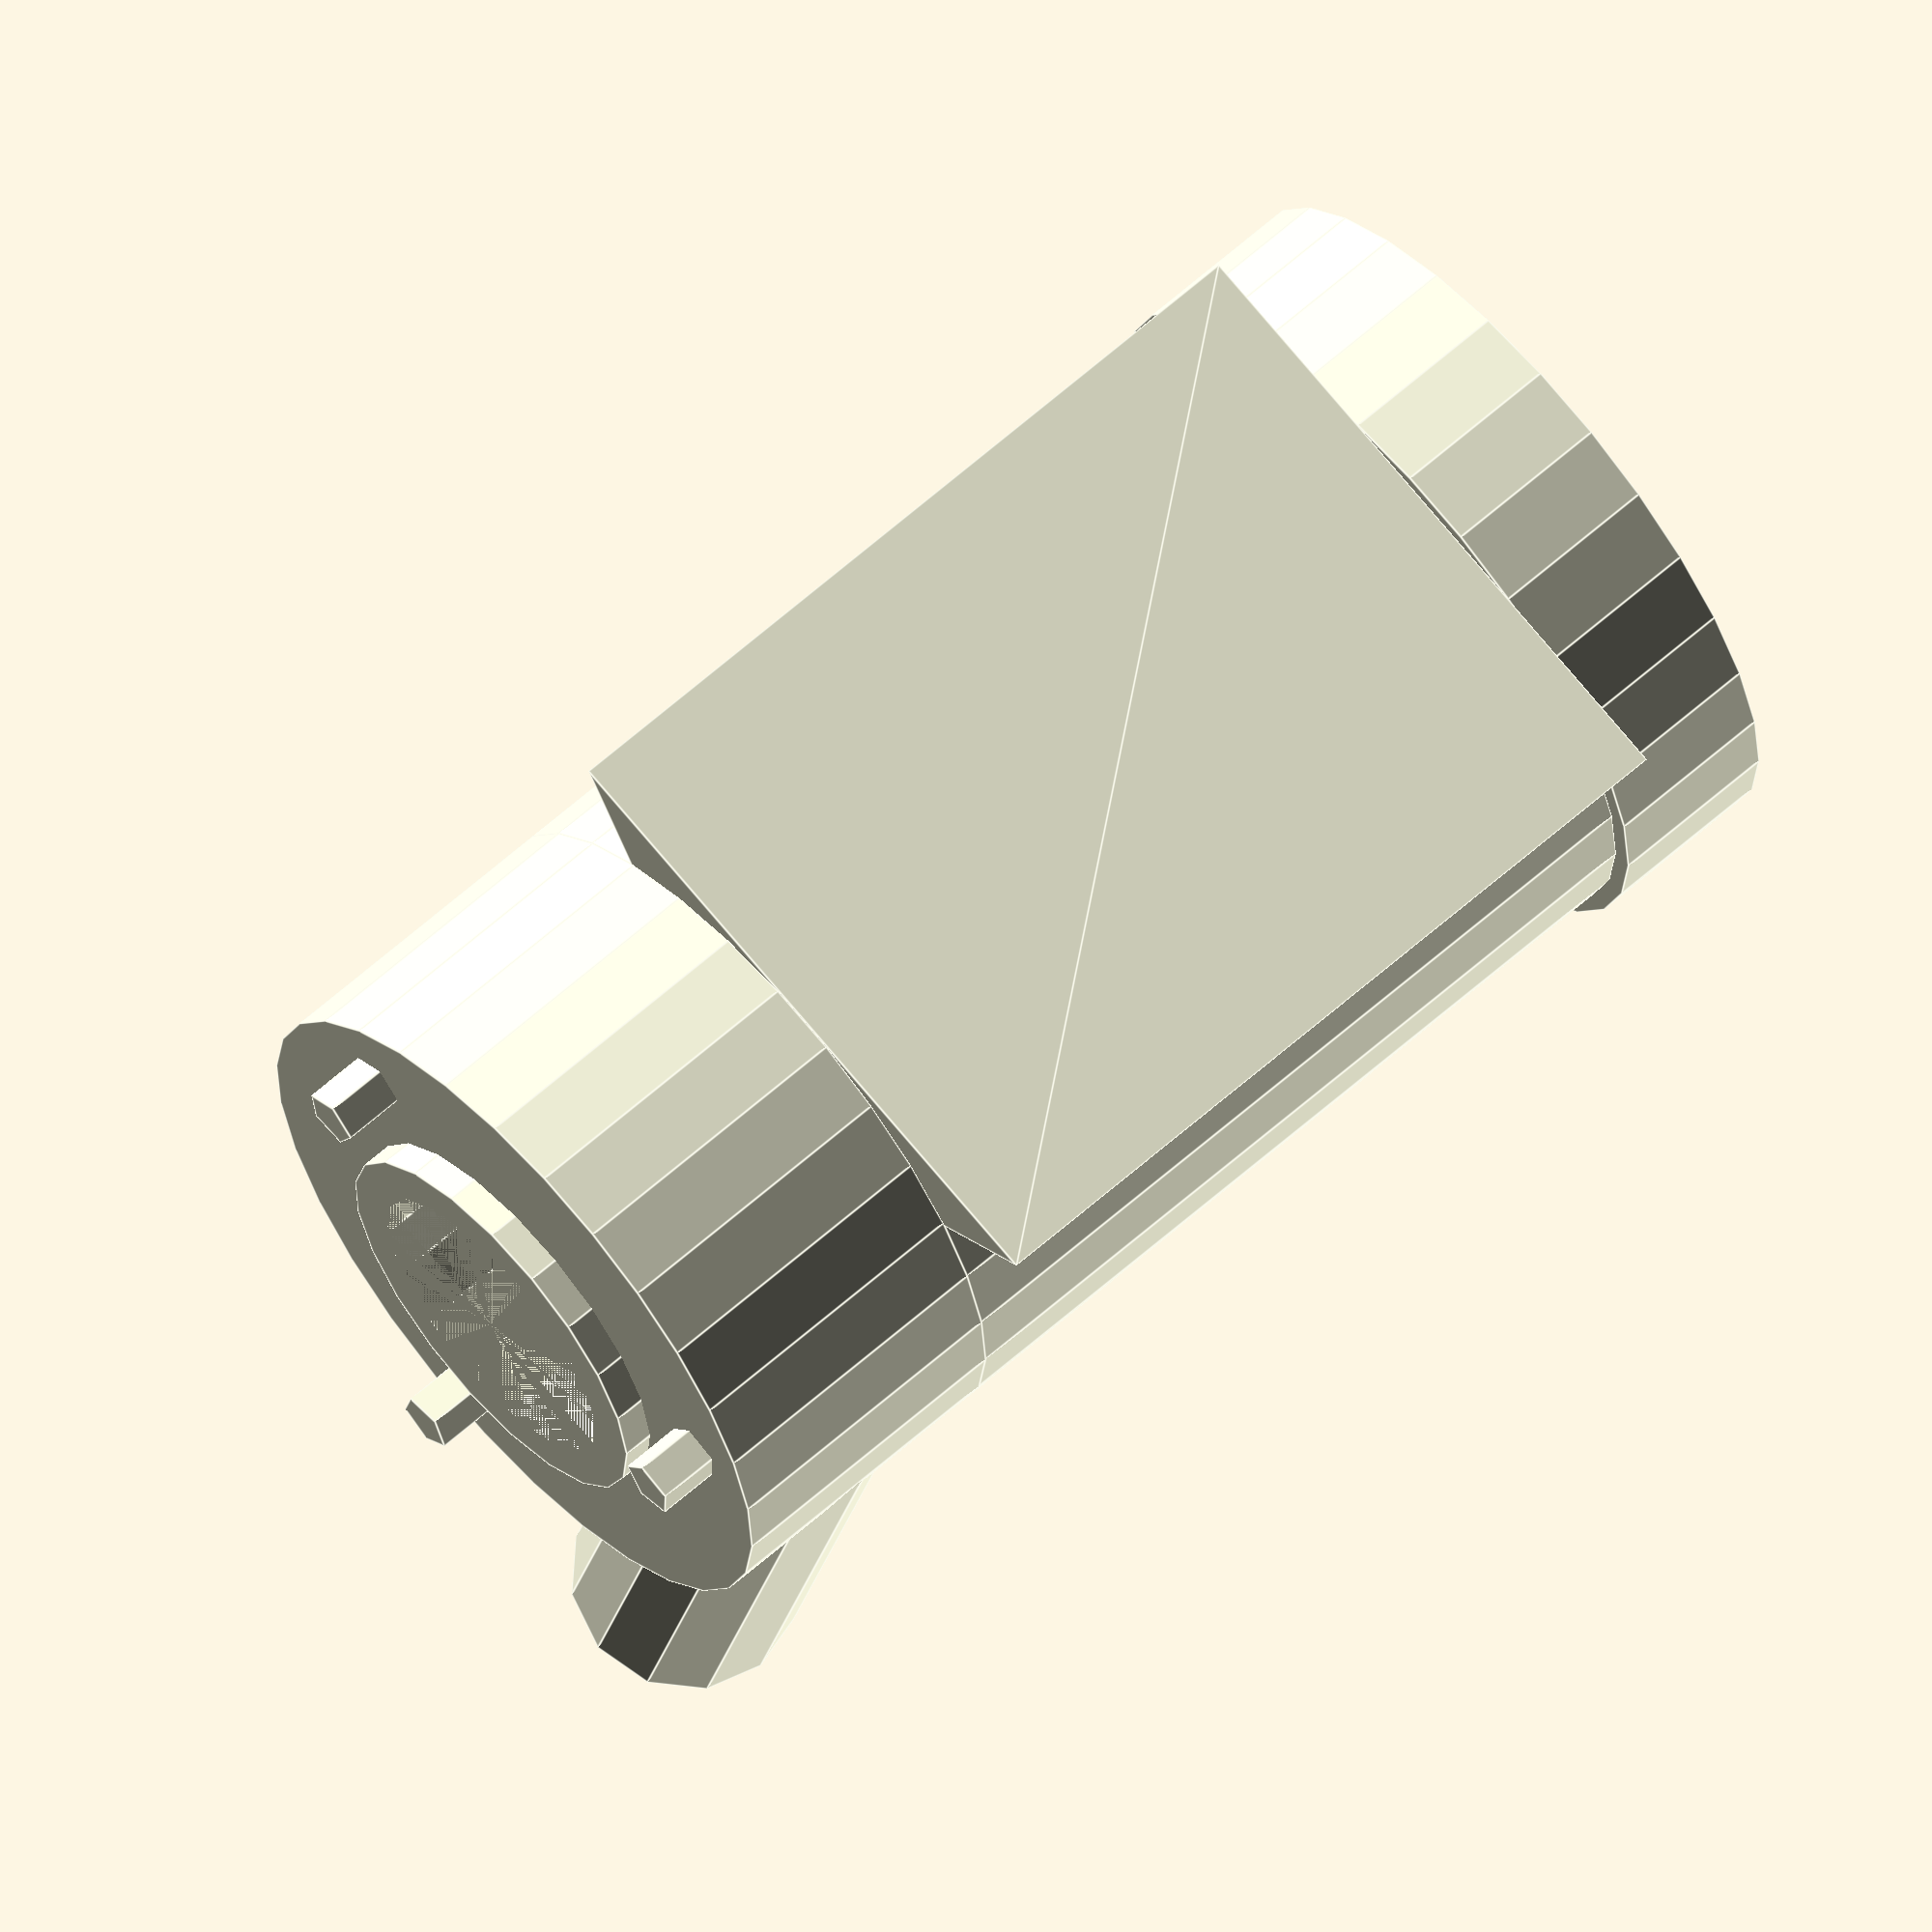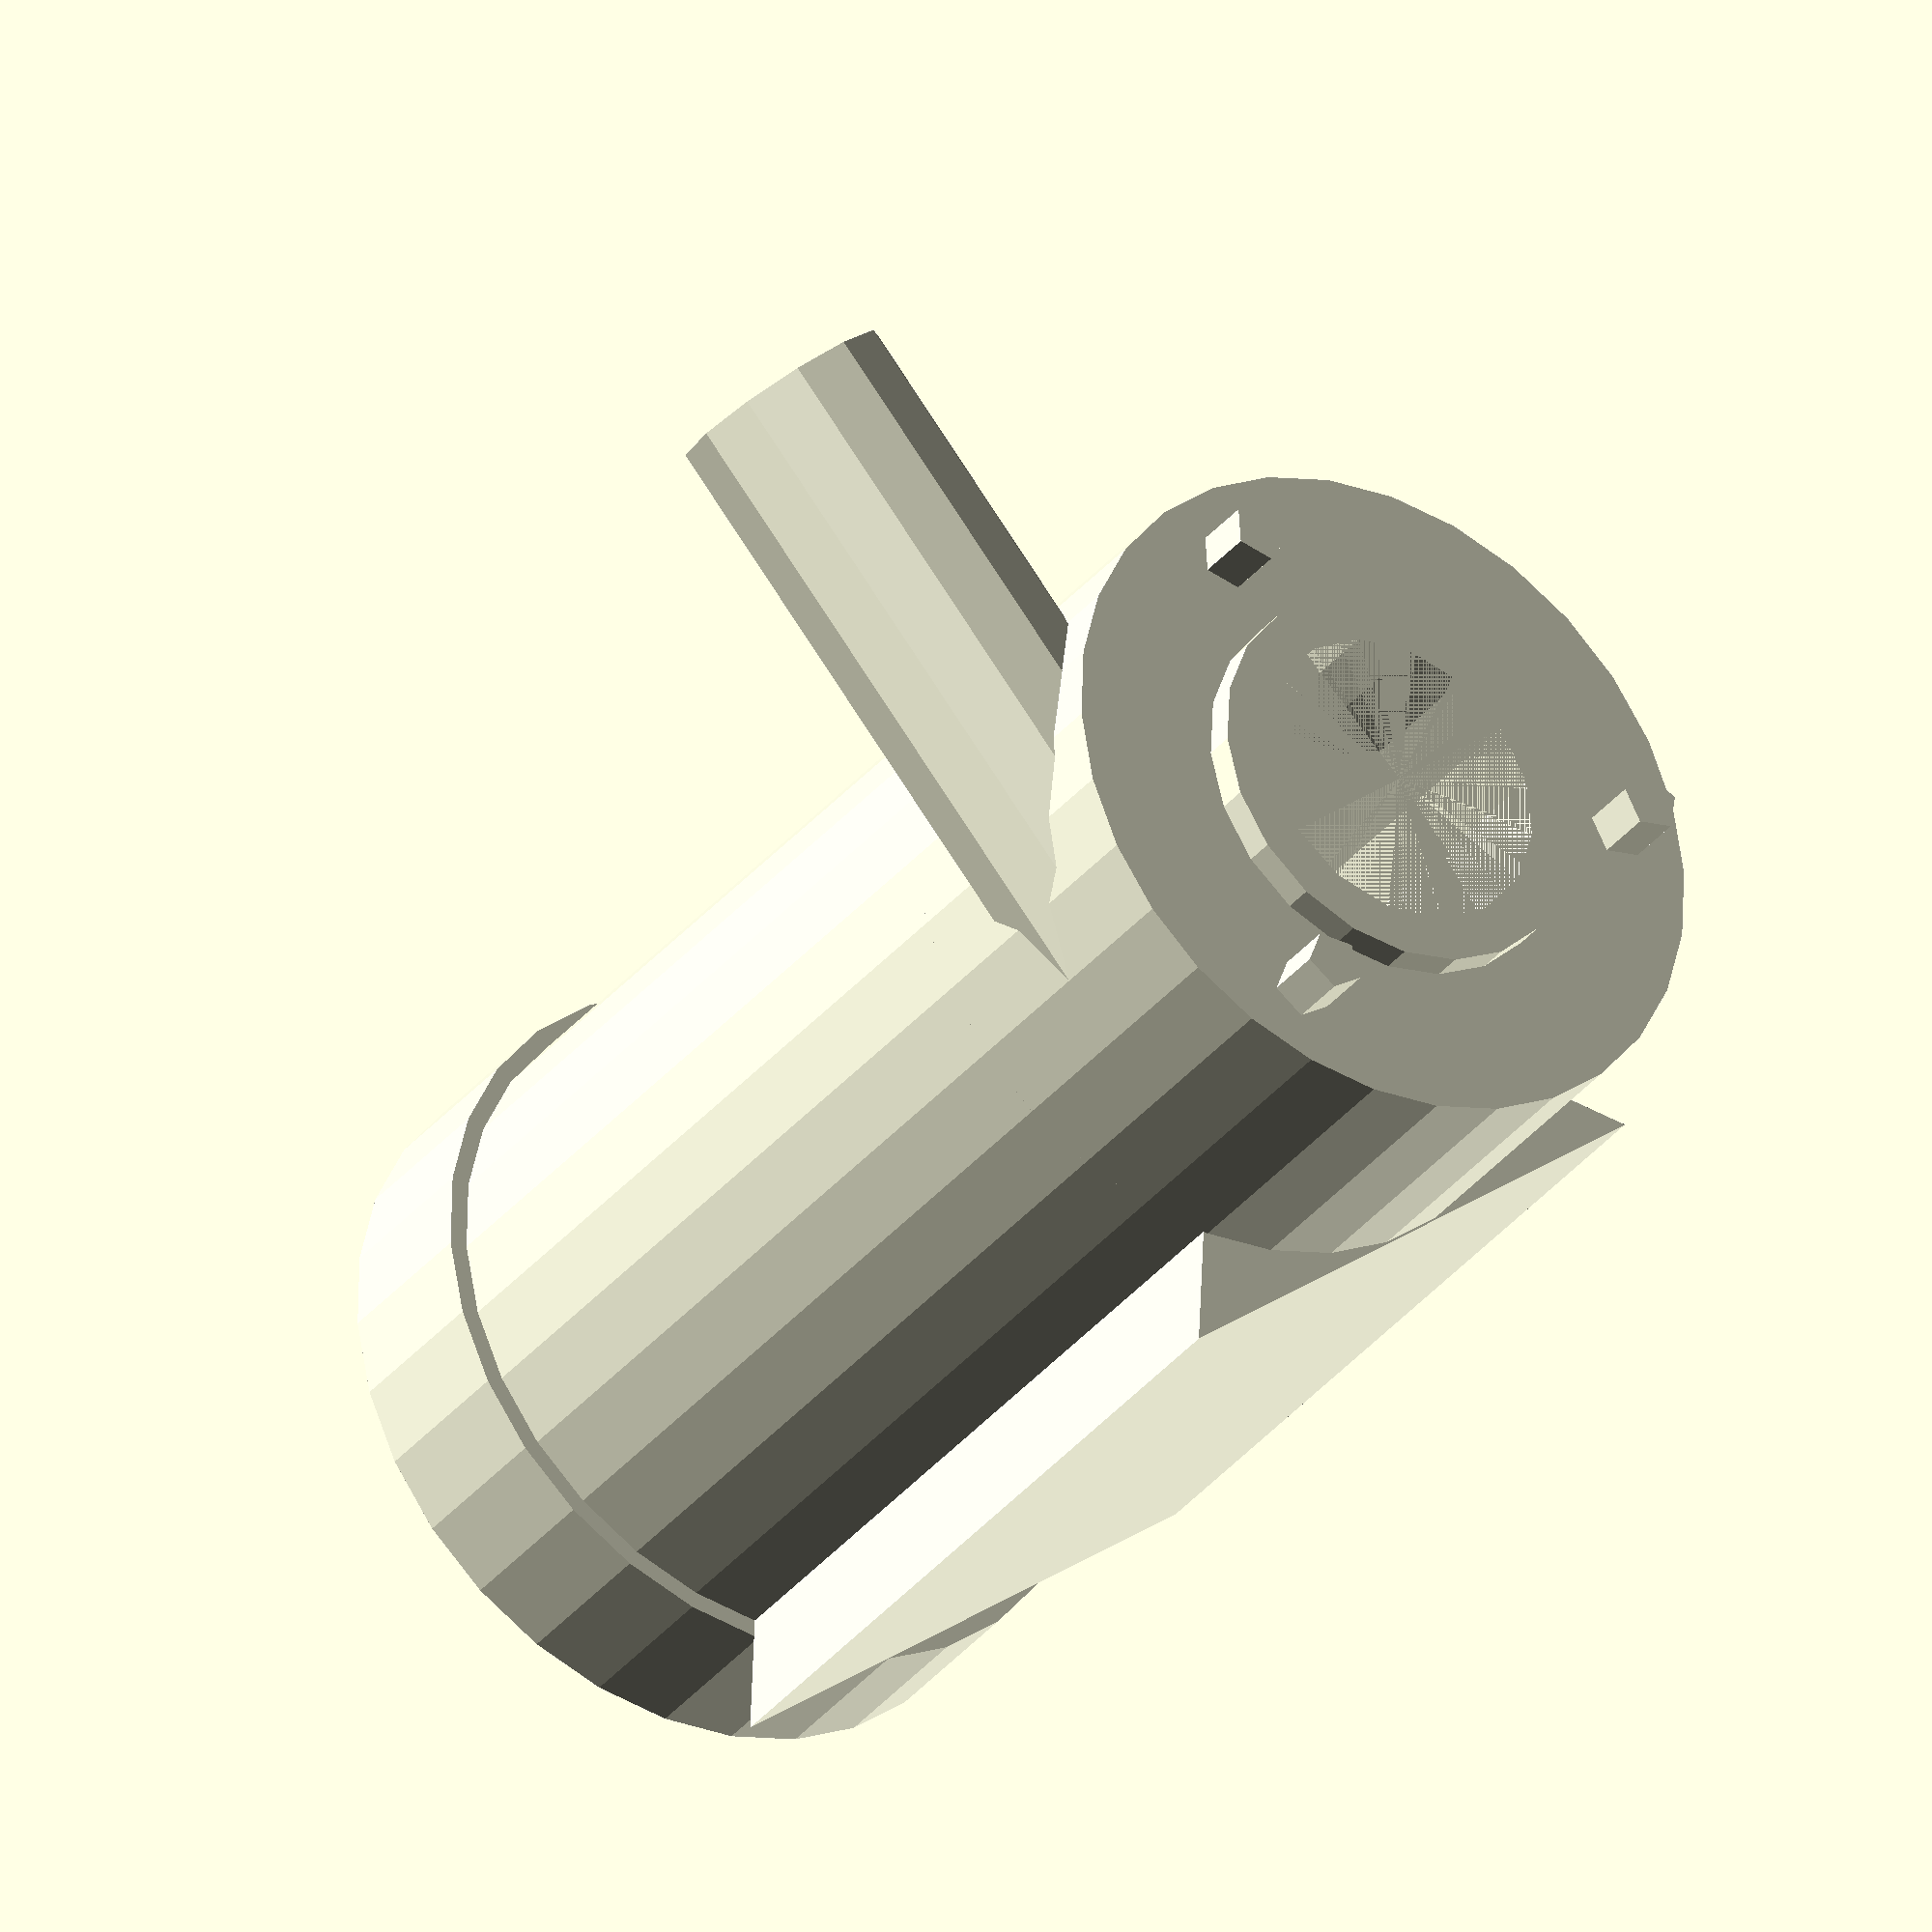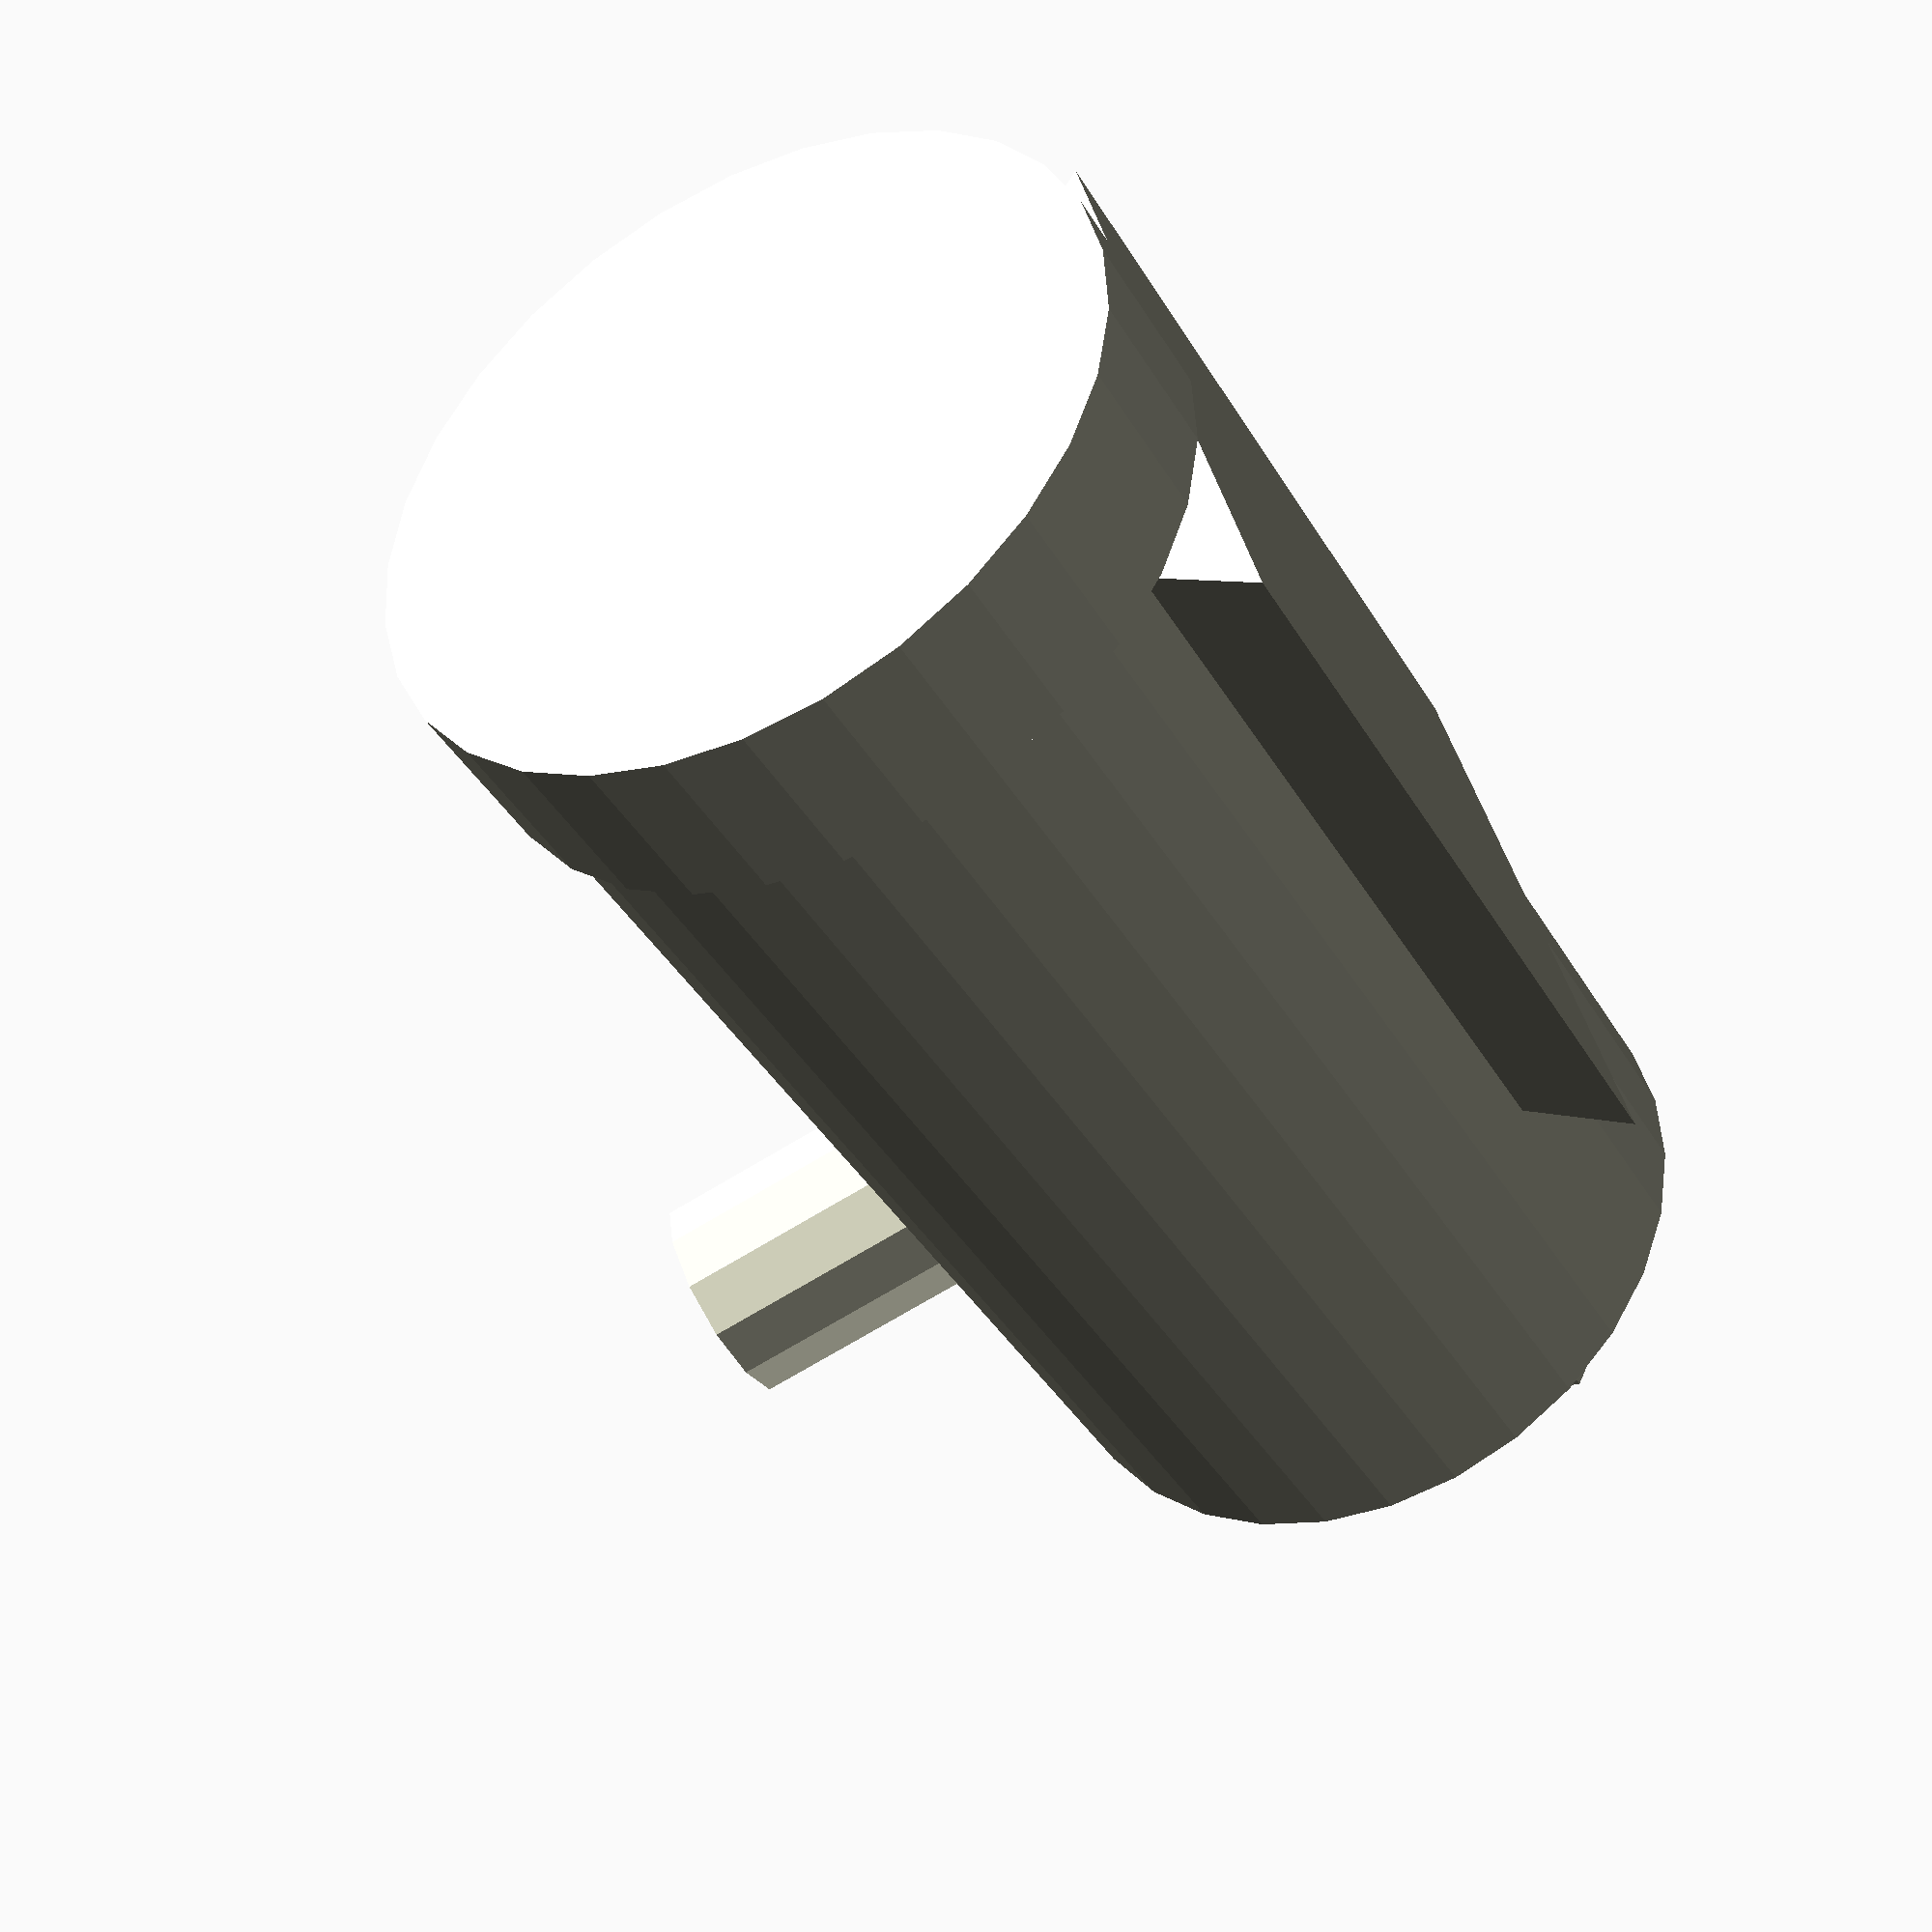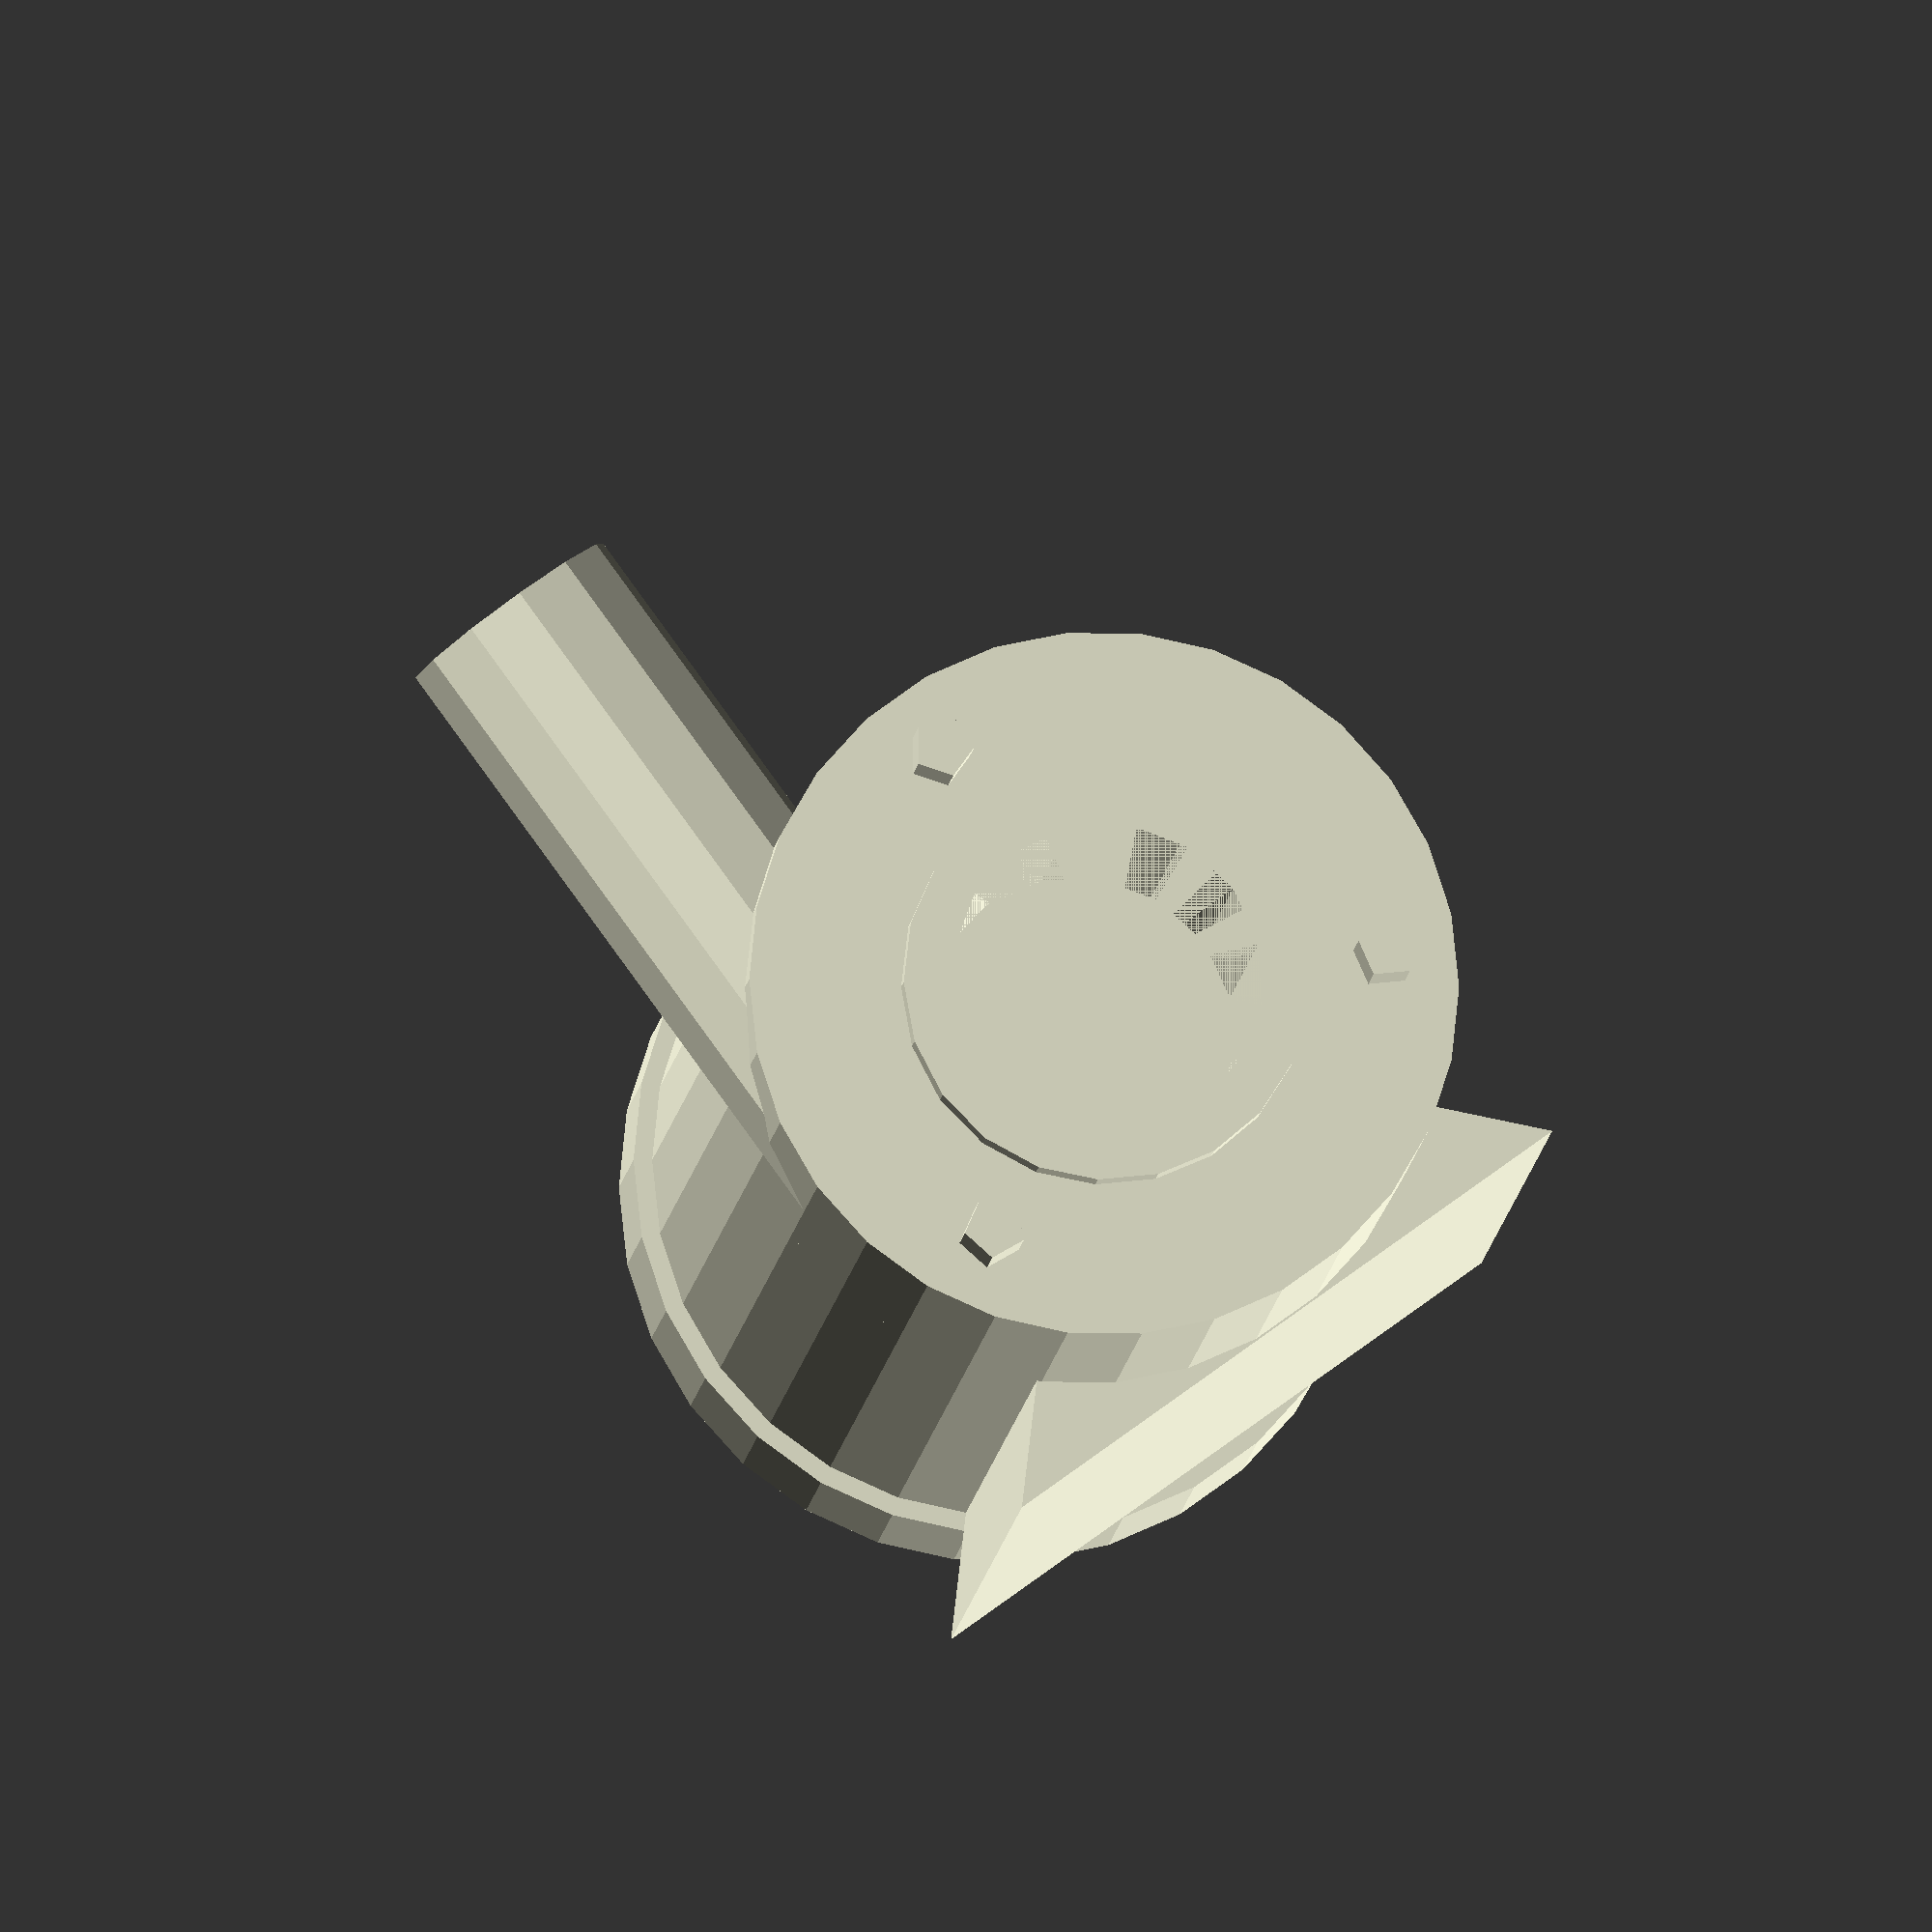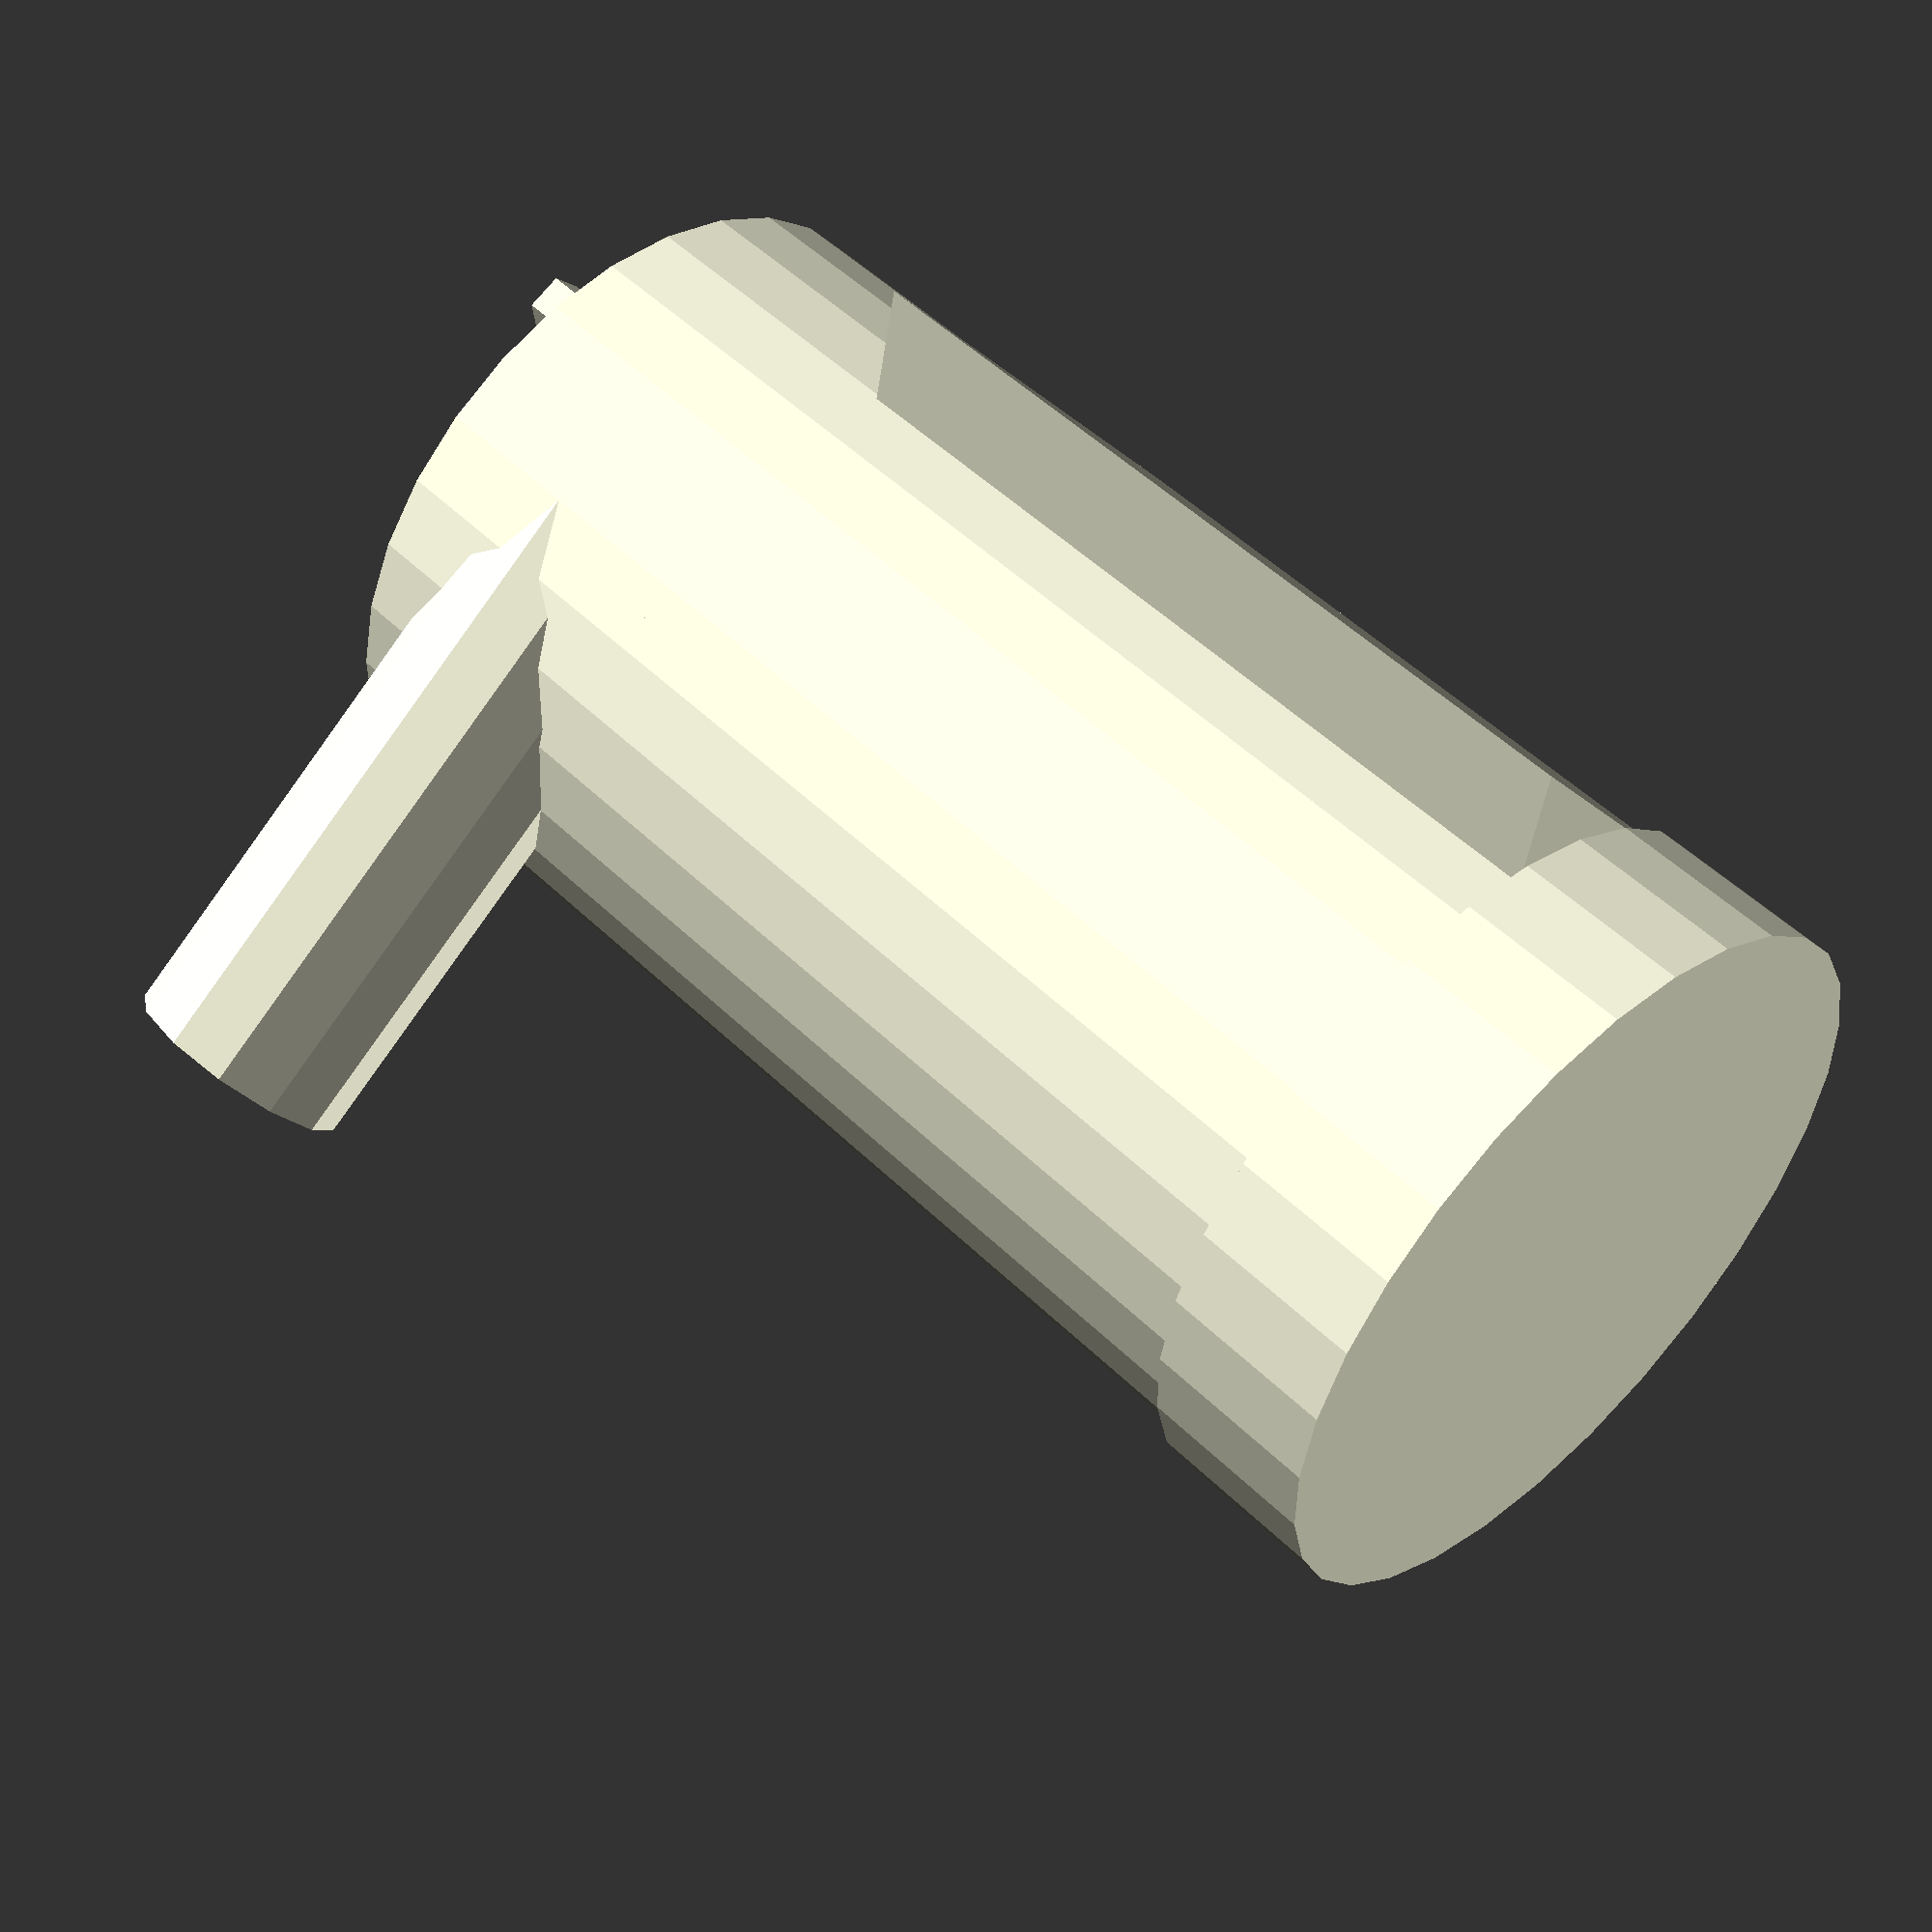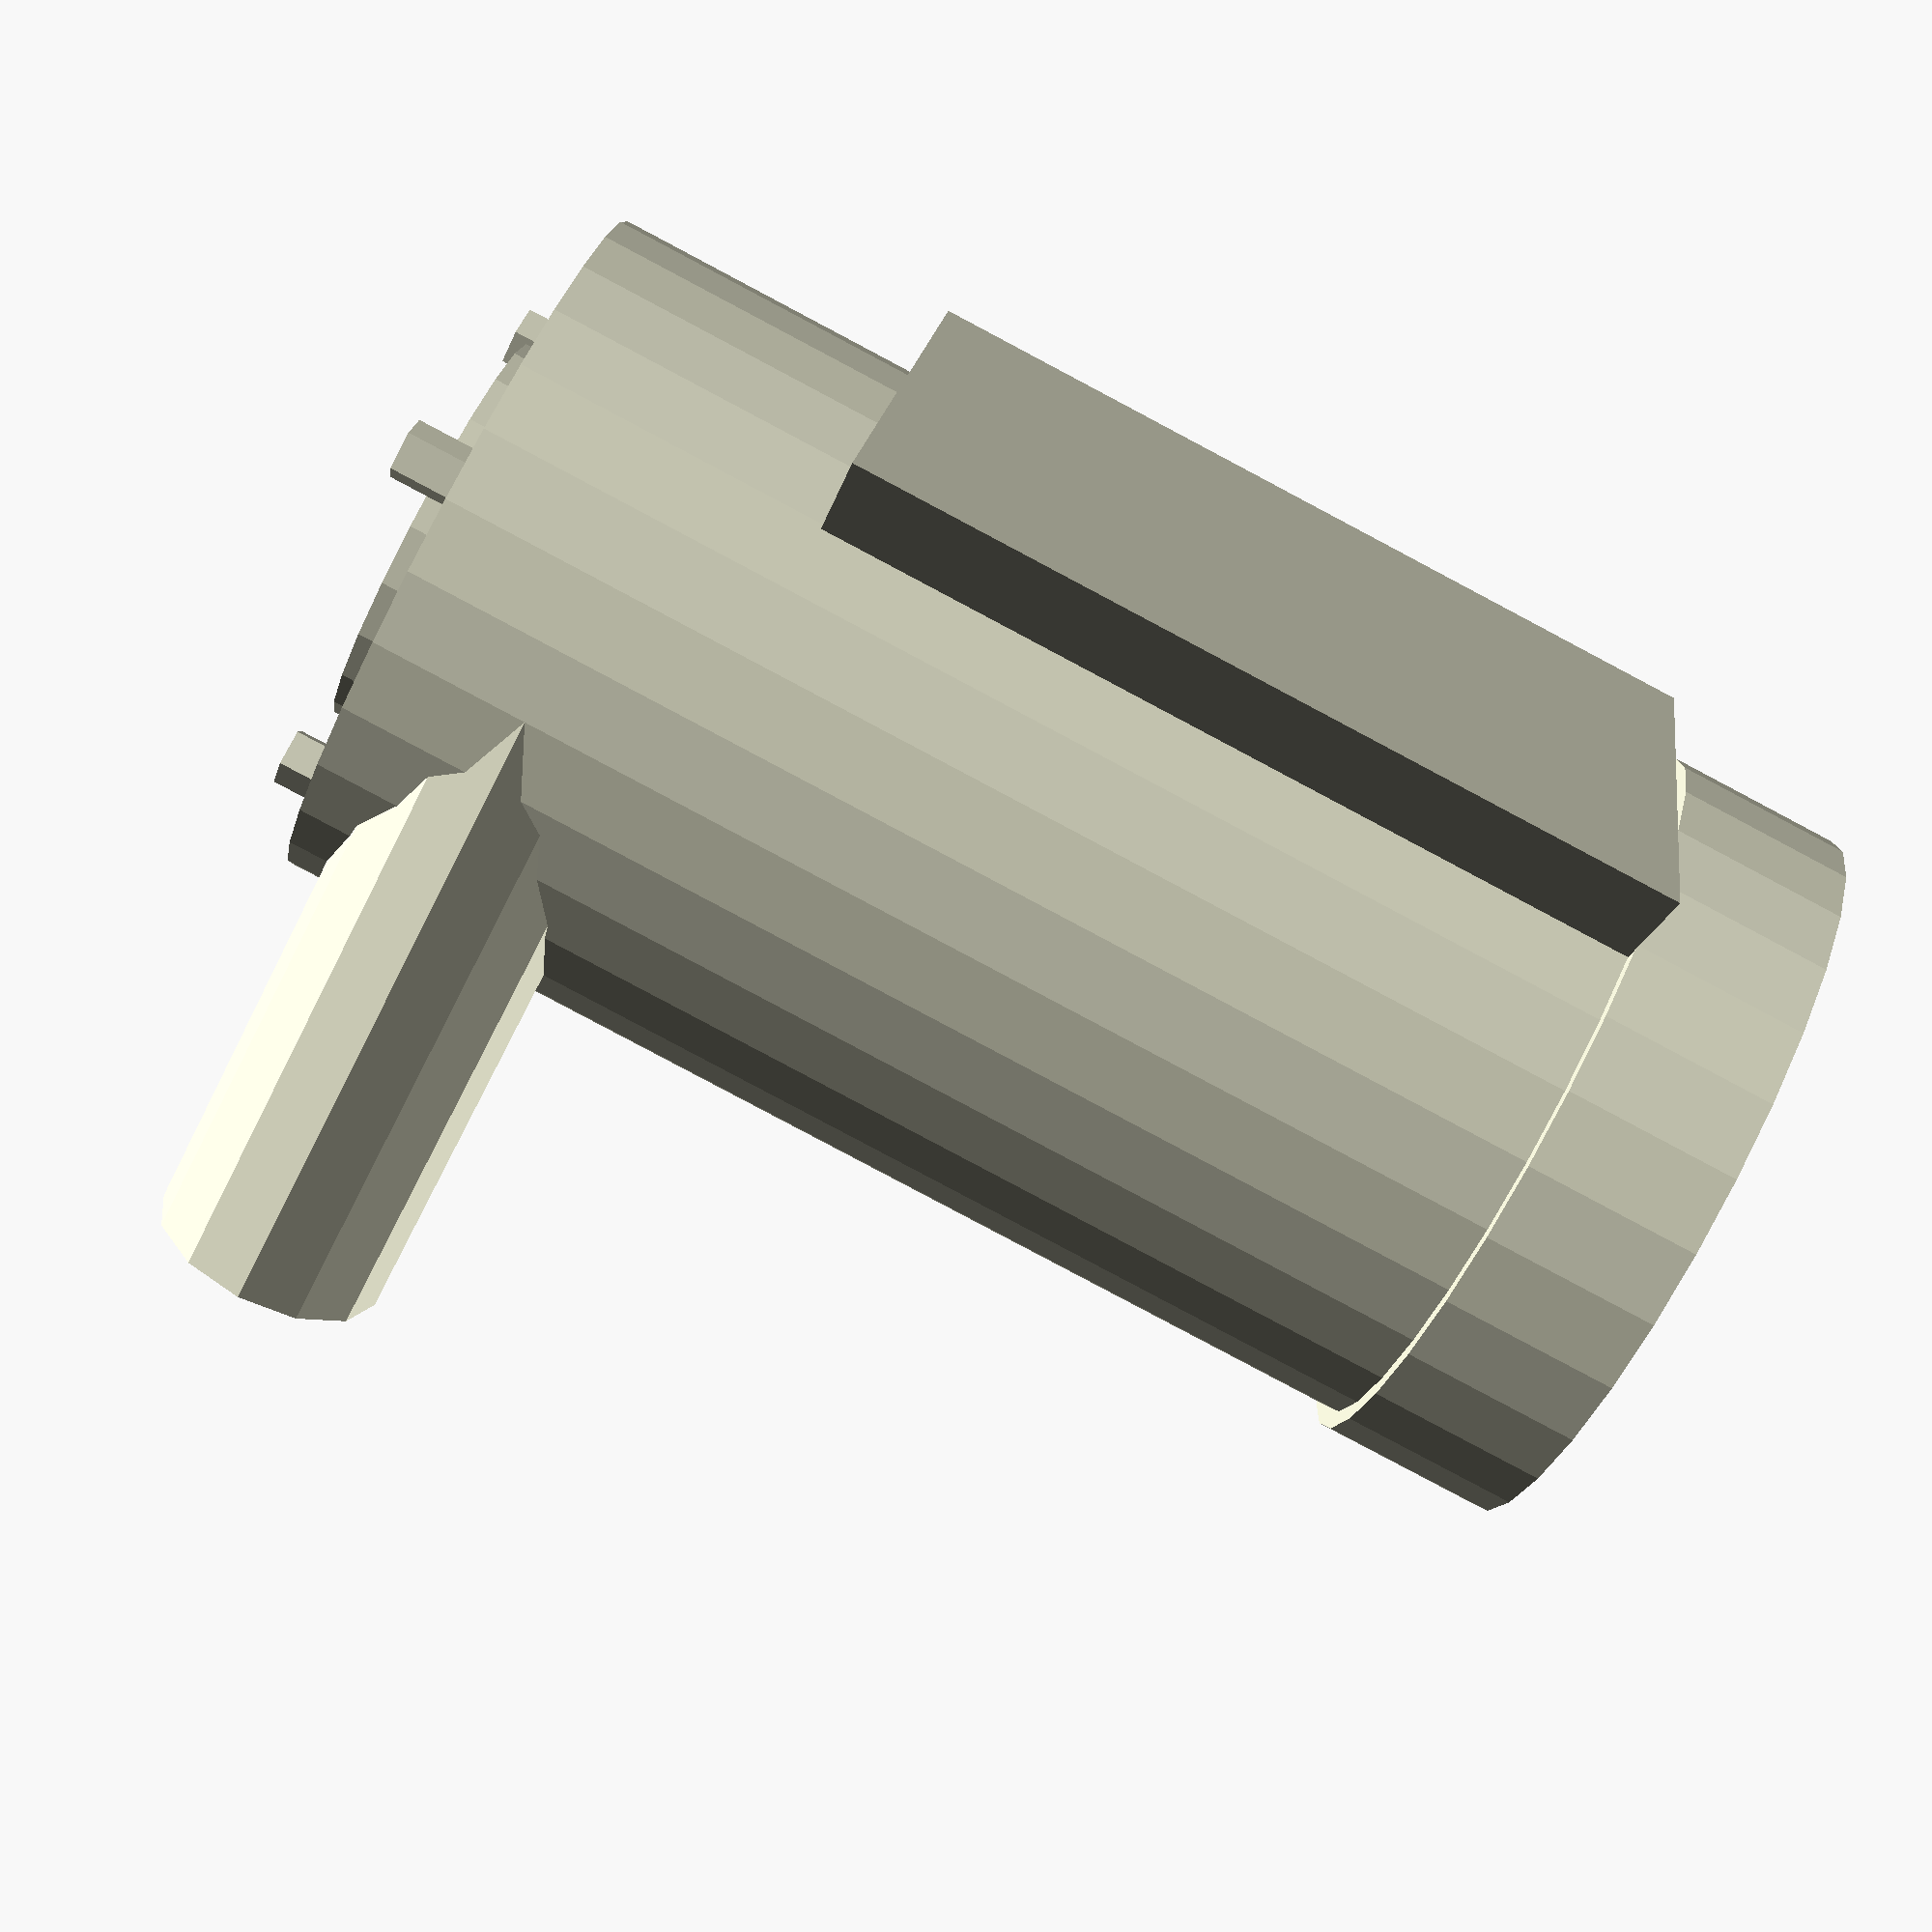
<openscad>
function pump_4547_pump_diameter() = 22.71;
function pump_4547_foot_width() = 21;

// Submersible 3V DC Water Pump - 1 Meter Vertical Type, Adafruit 4547
// https://www.adafruit.com/product/4547
// JT-DC3W-3
// The component body has three main parts:
// - pump: a 10mm long housing with a fan attached to the motor shaft. The pump has a port meant to attach a hose
// - motor: a 27mm long housing containing a DC motor. The motor has a foot meant to slide into a slot for mounting
// - end: a short section covering the electrical connection on the back of the motor
module pump_4547() {
    pump_length=10;
    intake_diameter=10;
    lip_height=1;
    lip_diameter=13;
    alignment_offset=9;
    alignment_diameter=2;
    alignment_height=2;
    port_diameter=7.45;
    port_inner_diameter=port_diameter-2;
    port_height=9.75;
    motor_diameter=22.71;
    motor_length=27;
    end_length=42.6-motor_length-pump_length;
    end_diameter=23.9;

    translate([0,0,-pump_length]) union() {
        // pump
        difference() {
            union() {
                // pump body
                cylinder(h=pump_length, d=pump_4547_pump_diameter());
                
                // pump port
                translate([pump_4547_pump_diameter()/2-port_diameter/2,0,pump_length/2]) rotate([90,0,0]) difference() {
                    cylinder(h=port_height+pump_4547_pump_diameter()/2, d=port_diameter);
                    cylinder(h=port_height+pump_4547_pump_diameter()/2, d=port_inner_diameter);
                }
                
                // pump intake lip
                cylinder(h=pump_length+lip_height, d=lip_diameter);
                
                // alignment points
                for(t=[0:360/3:360]) rotate([0,0,t]) translate([0,-alignment_offset,0]) cylinder(h=pump_length+alignment_height, d=alignment_diameter);
            }
            
            // pump intake
            cylinder(h=pump_length+lip_height, d=intake_diameter);
        }
        
        // motor
        translate([0,0,-motor_length]) {
            cylinder(h=motor_length, d=motor_diameter);
            linear_extrude(motor_length) polygon([[-pump_4547_foot_width()/2,motor_diameter/2],[0,0],[pump_4547_foot_width()/2,motor_diameter/2]]);
        }

        // end
        translate([0,0,-end_length-motor_length]) {
            cylinder(h=end_length, d=end_diameter);
        }
    }
}

color("beige") pump_4547();

</openscad>
<views>
elev=116.5 azim=193.3 roll=131.9 proj=o view=edges
elev=32.8 azim=139.7 roll=328.0 proj=o view=wireframe
elev=40.4 azim=285.0 roll=208.1 proj=p view=wireframe
elev=9.0 azim=143.9 roll=355.2 proj=o view=solid
elev=128.5 azim=125.9 roll=43.6 proj=p view=solid
elev=264.4 azim=285.8 roll=117.9 proj=p view=wireframe
</views>
